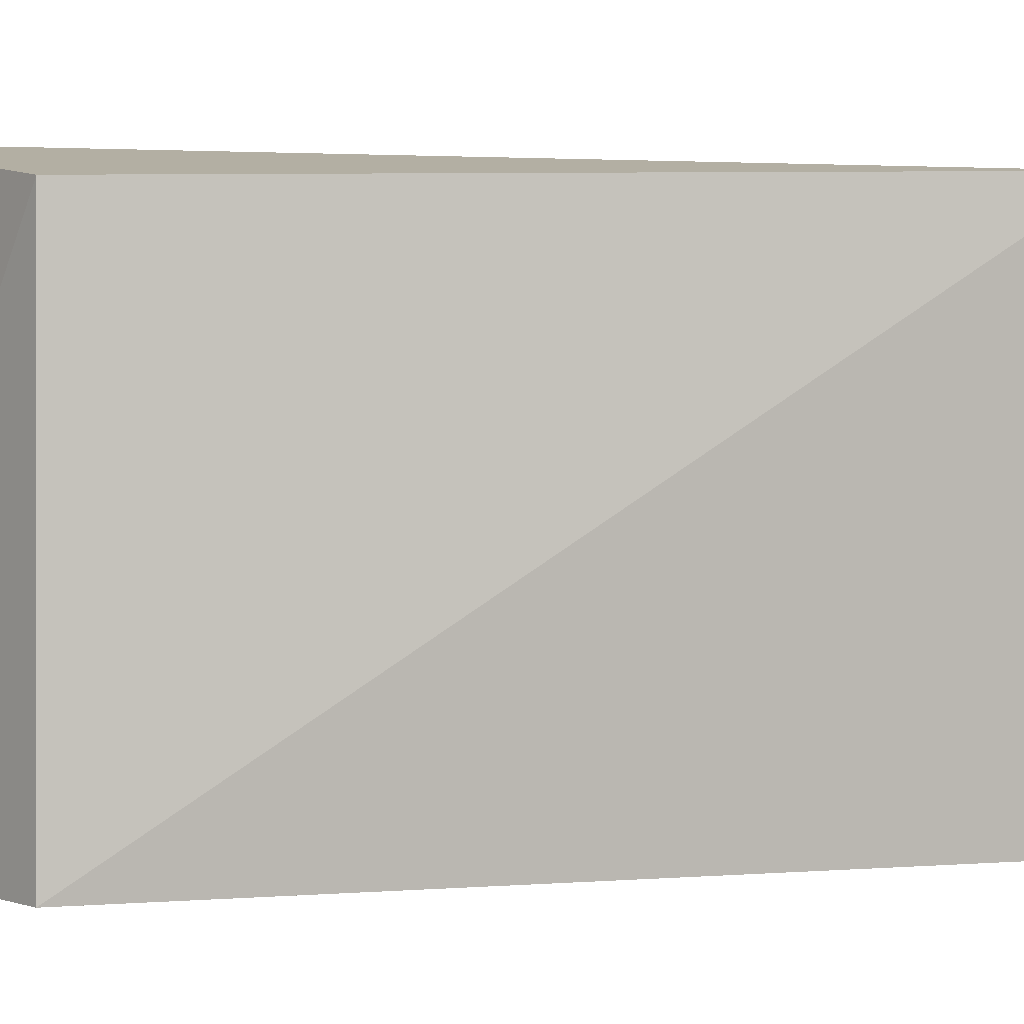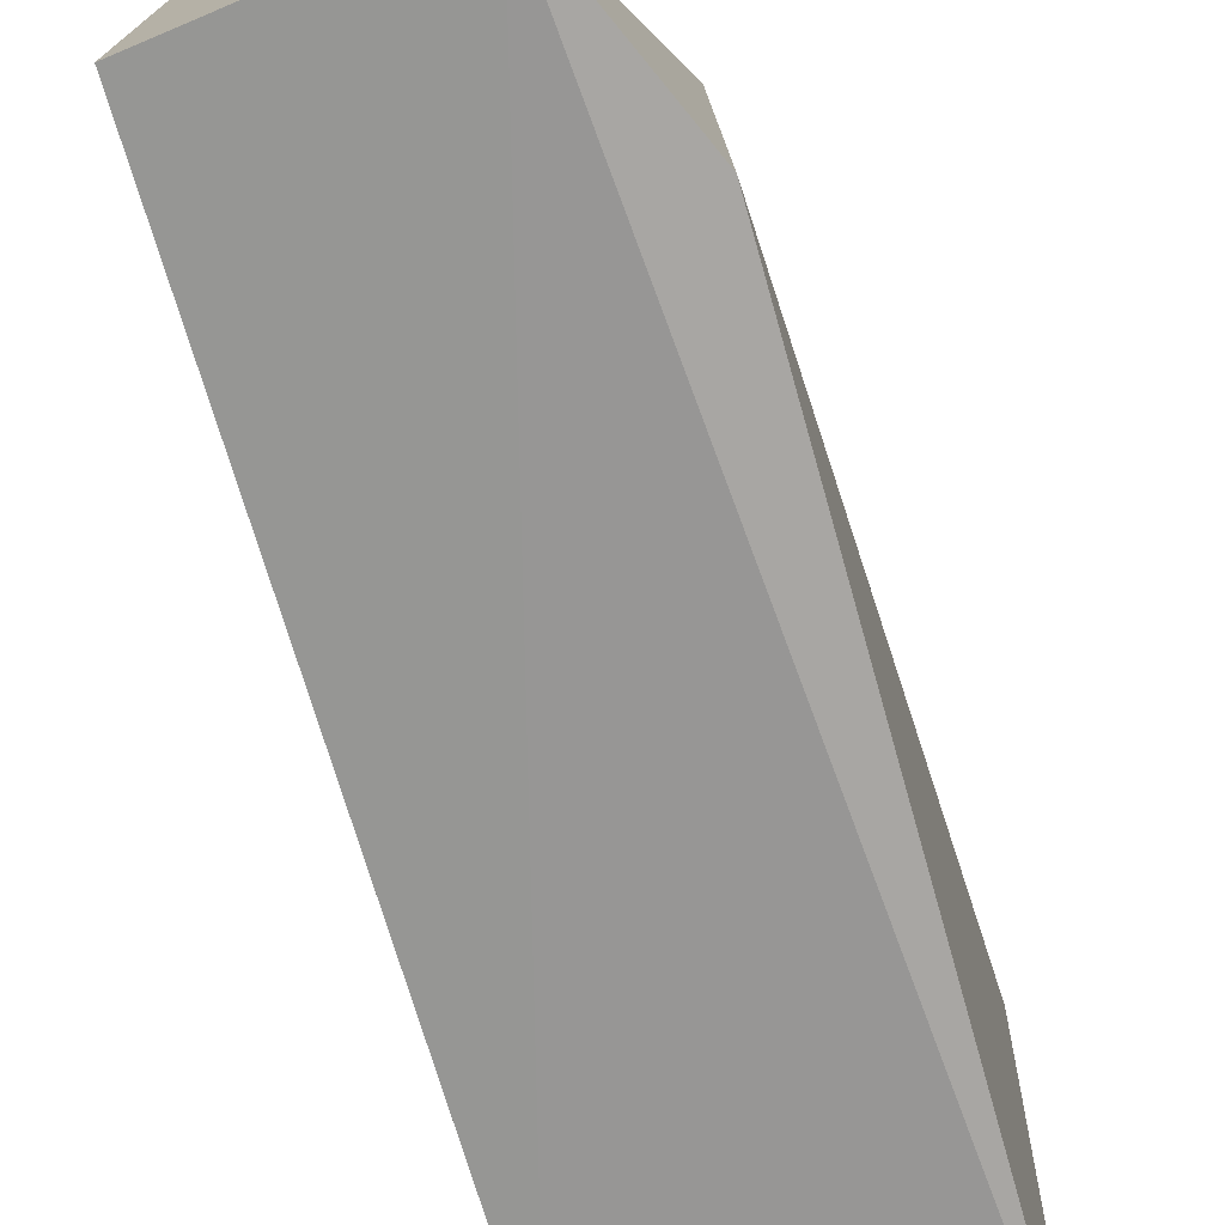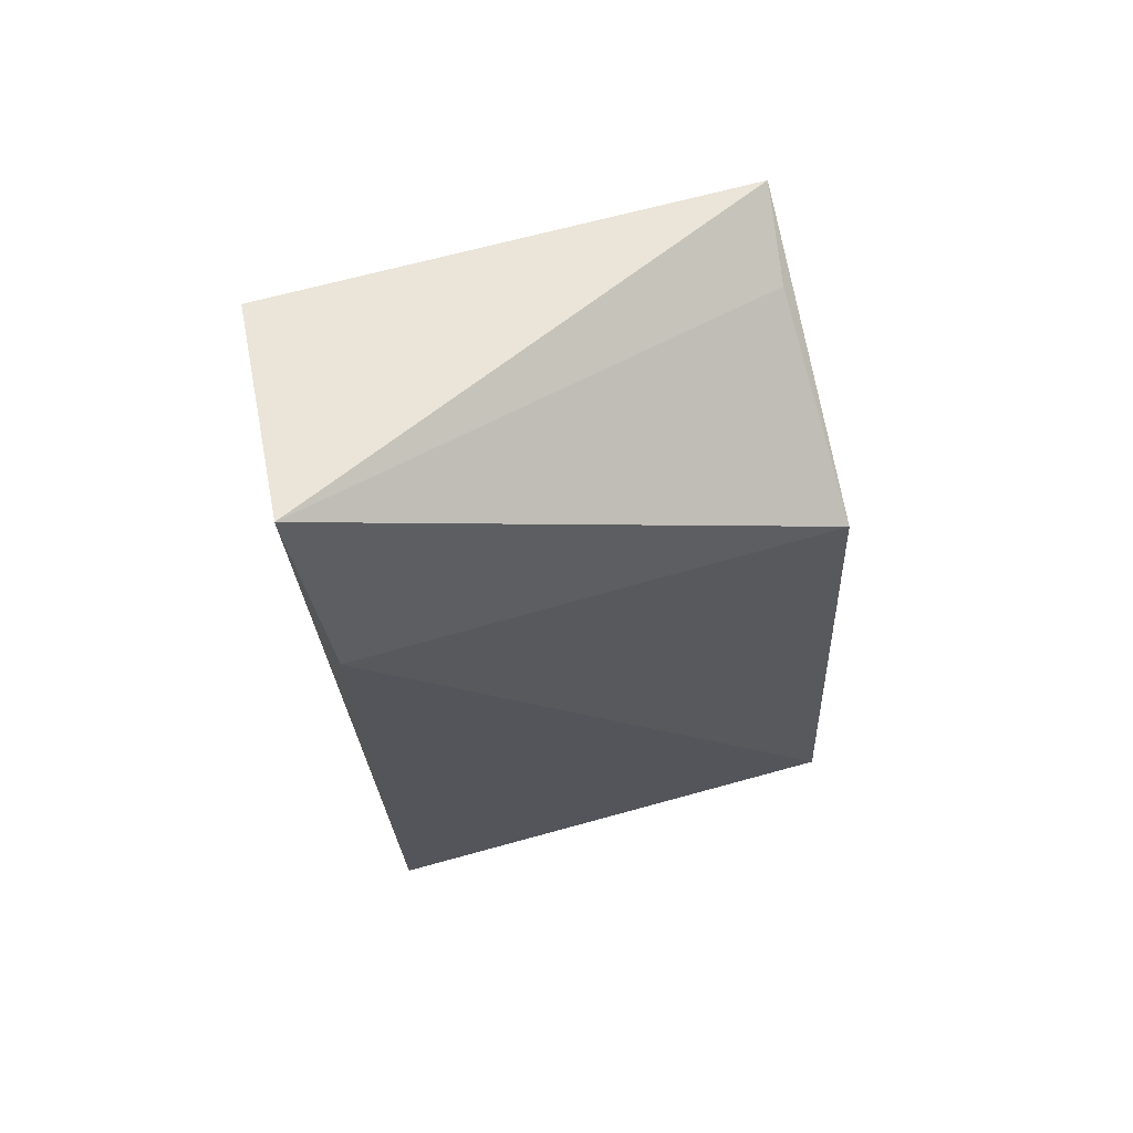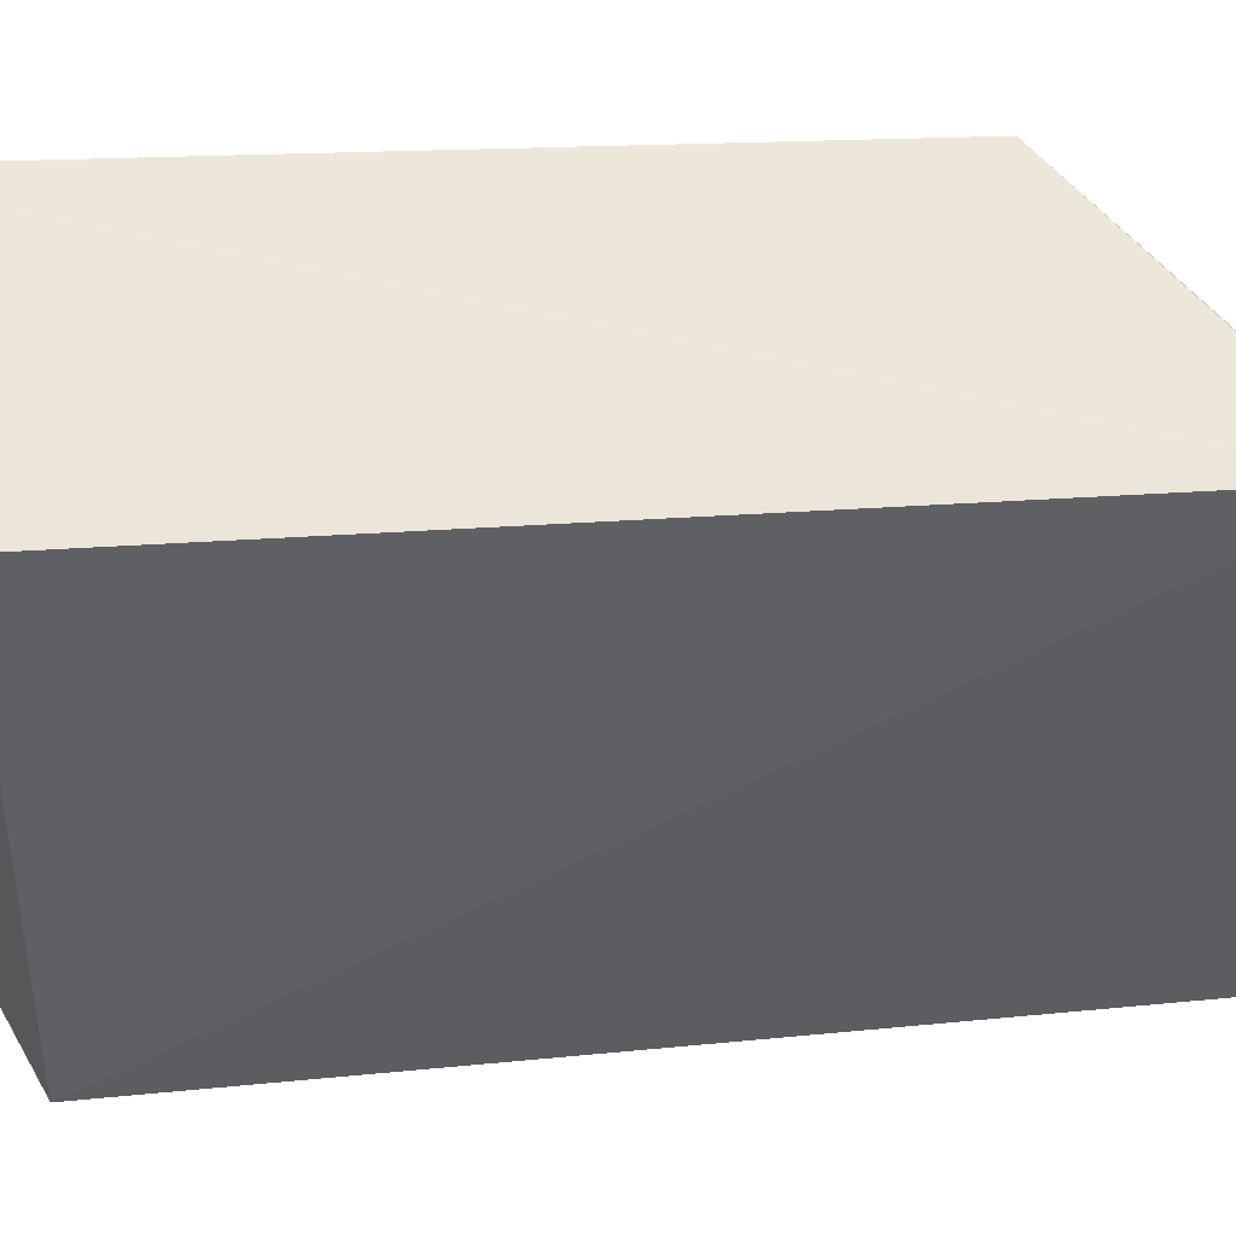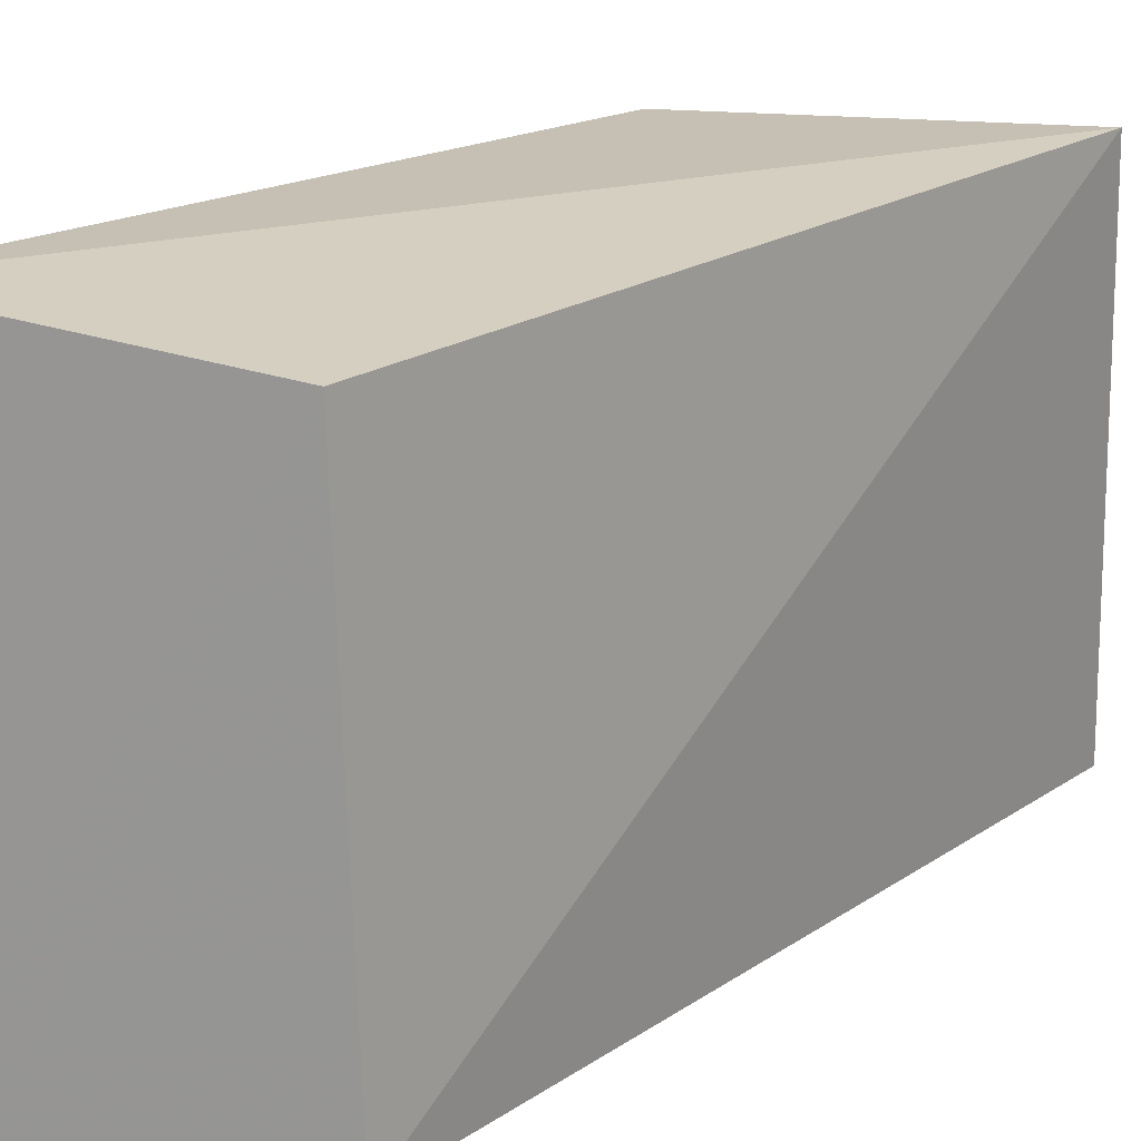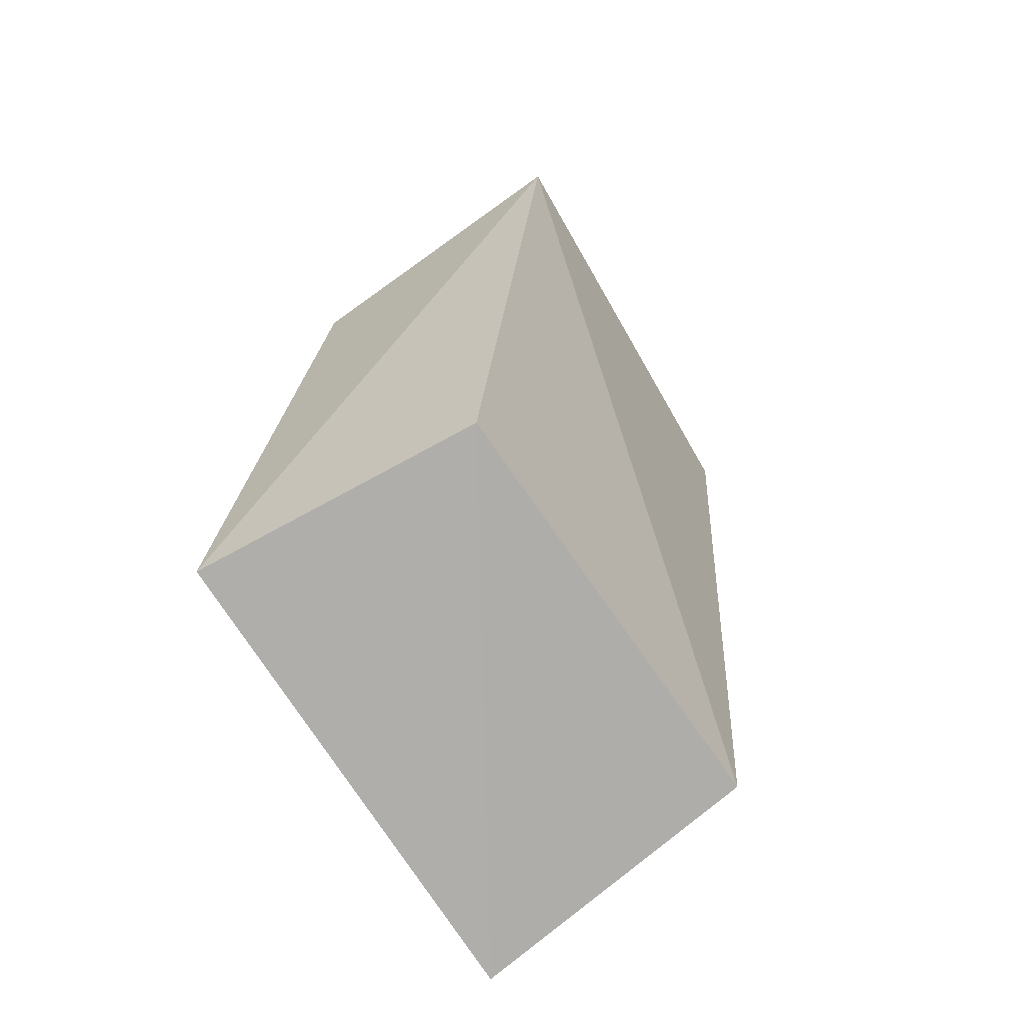
<metadata>
{"format":"obj","ext":"obj","renderer":"f3d","projection":"perspective","resolution":1024,"background":"white","views":[{"elev":4.2,"azim":69.8,"up":"+Z"},{"elev":-70.1,"azim":-167.1,"up":"+Z"},{"elev":71.1,"azim":-105.7,"up":"+Y"},{"elev":49.1,"azim":80.4,"up":"+Z"},{"elev":20.3,"azim":35.5,"up":"+Z"},{"elev":-66.2,"azim":30.6,"up":"+Y"}]}
</metadata>
<code>
v 0.1418 -0.02192 0.02579
v 0.1857 -0.01208 -0.04578
v 0.1938 0.09646 0.0227
v 0.1601 0.1086 -0.04959
v 0.1432 -0.02638 -0.04754
v 0.1918 0.1027 -0.04725
v 0.1512 0.07703 0.02253
v 0.1819 -0.01052 0.02137
v 0.1807 0.09181 0.02118
v 0.1487 0.08442 -0.04693
f 5 4 2
f 6 3 2
f 6 2 4
f 6 4 3
f 7 1 3
f 8 2 3
f 8 3 1
f 8 5 2
f 8 1 5
f 9 7 3
f 9 3 4
f 9 4 7
f 10 5 1
f 10 1 7
f 10 7 4
f 10 4 5

</code>
